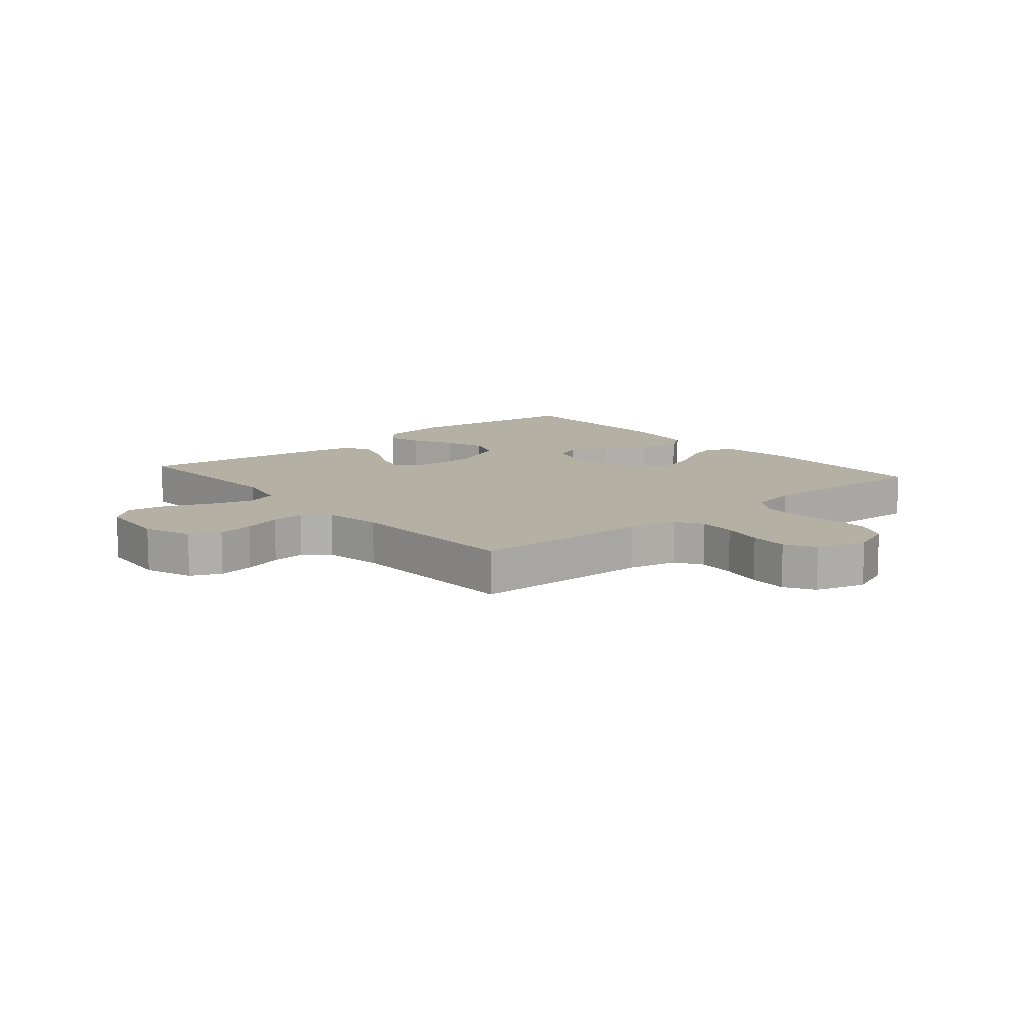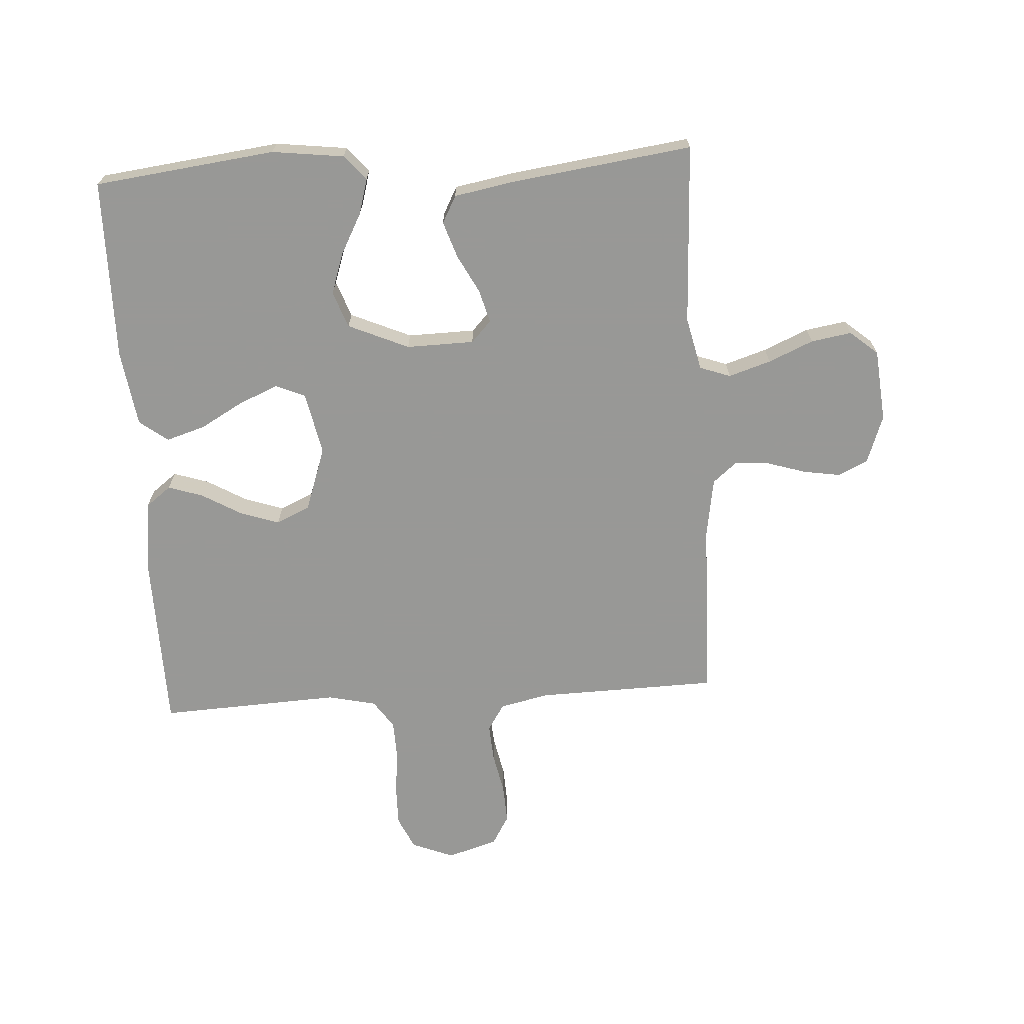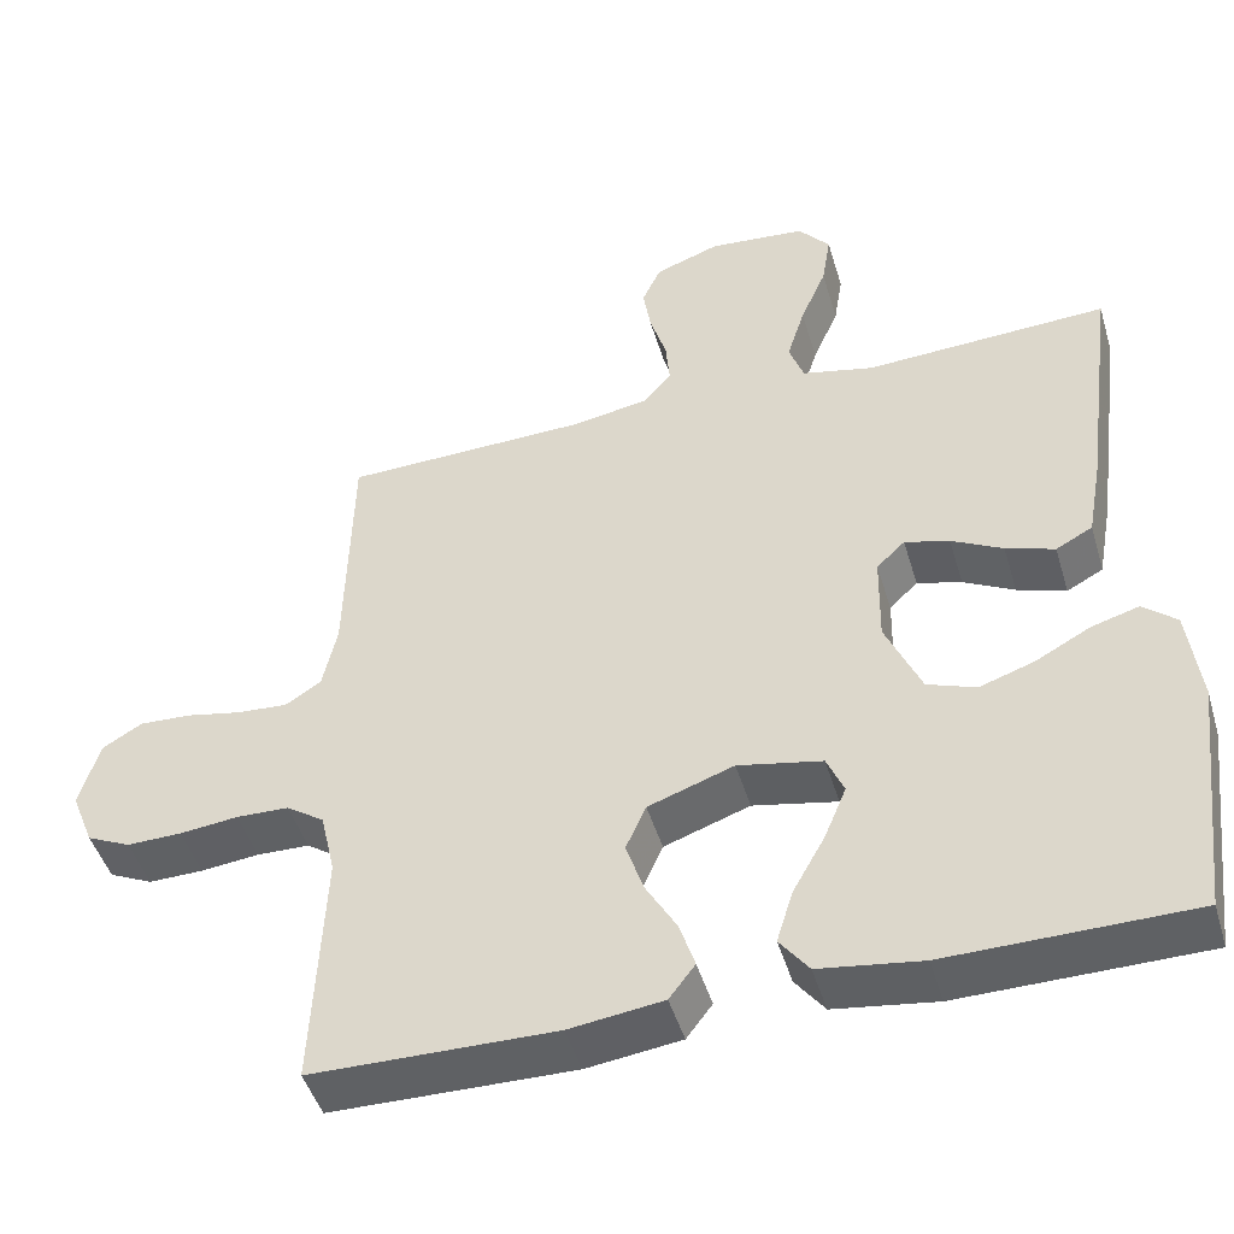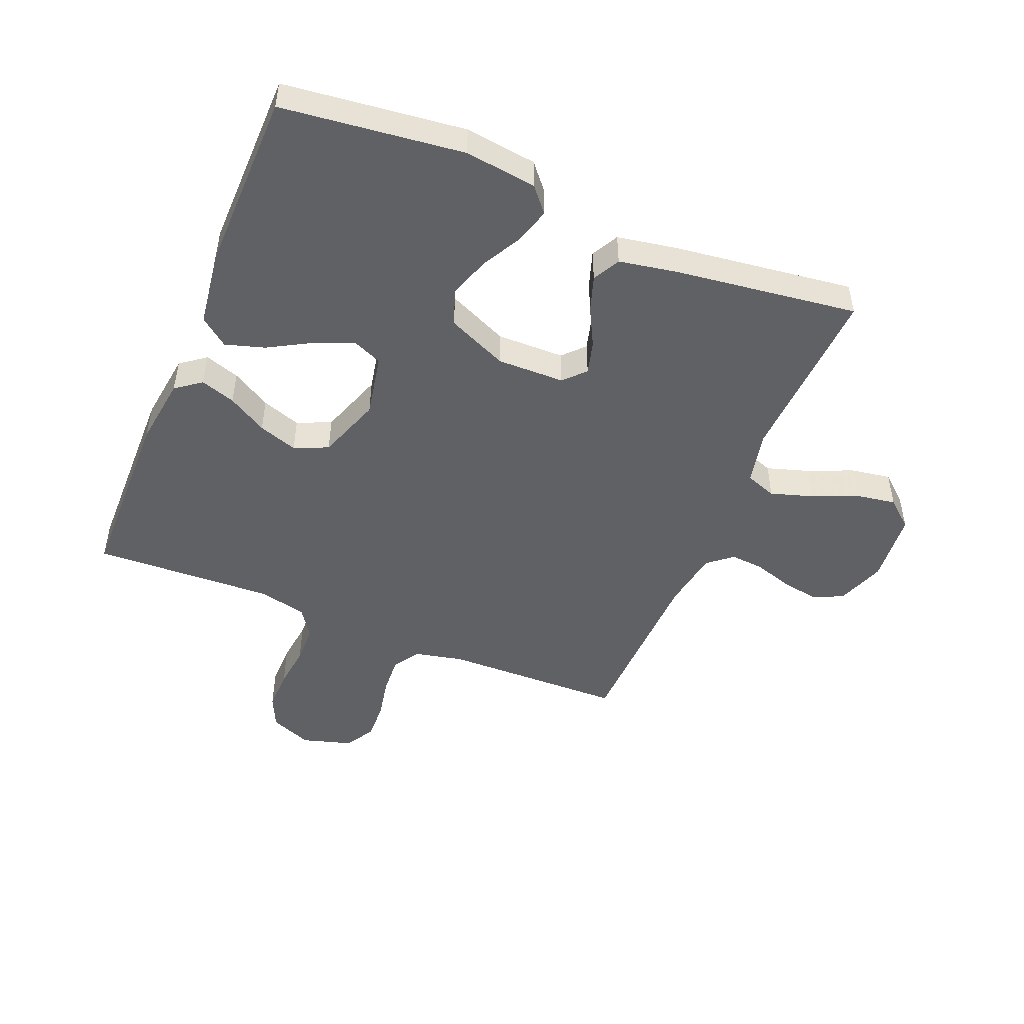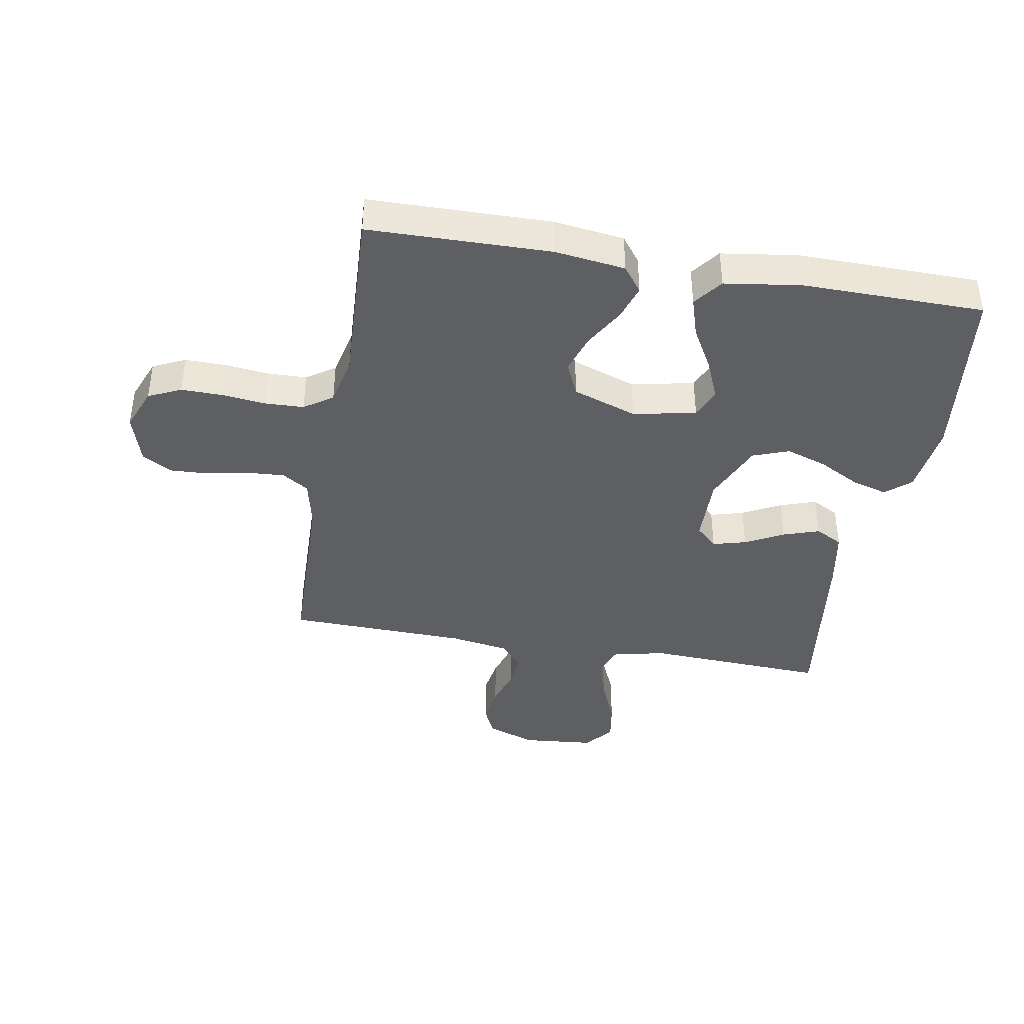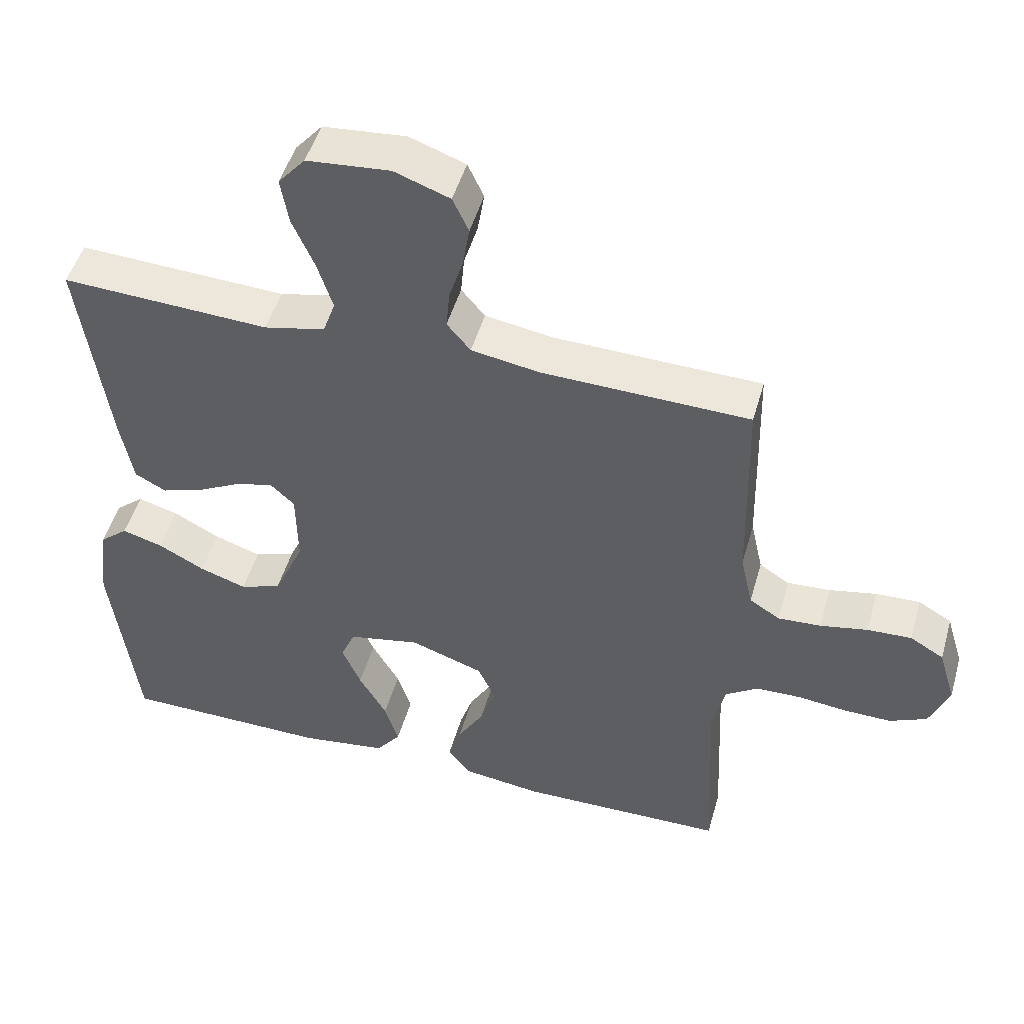
<metadata>
{"format":"obj","ext":"obj","renderer":"f3d","projection":"perspective","resolution":1024,"background":"white","views":[{"elev":11.4,"azim":49.7,"up":"+Y"},{"elev":-68.5,"azim":-86.4,"up":"+Y"},{"elev":-46.6,"azim":-163.6,"up":"+Z"},{"elev":-48.6,"azim":-112.5,"up":"+Y"},{"elev":-40.5,"azim":170.1,"up":"+Y"},{"elev":49.2,"azim":15.8,"up":"+Z"}]}
</metadata>
<code>
v -0.5 0.07 0.5
v -0.2 0.07 0.486
v -0.112 0.07 0.506
v -0.094 0.07 0.557
v -0.116 0.07 0.627
v -0.148 0.07 0.701
v -0.159 0.07 0.768
v -0.12 0.07 0.814
v 0 0.07 0.825
v 0.08 0.07 0.796
v 0.103 0.07 0.746
v 0.093 0.07 0.685
v 0.073 0.07 0.621
v 0.068 0.07 0.565
v 0.102 0.07 0.524
v 0.2 0.07 0.508
v 0.5 0.07 0.5
v 0.507 0.07 0.2
v 0.525 0.07 0.119
v 0.569 0.07 0.091
v 0.631 0.07 0.095
v 0.7 0.07 0.109
v 0.764 0.07 0.112
v 0.813 0.07 0.083
v 0.838 0.07 0
v 0.81 0.07 -0.07
v 0.756 0.07 -0.095
v 0.688 0.07 -0.094
v 0.616 0.07 -0.086
v 0.551 0.07 -0.088
v 0.504 0.07 -0.12
v 0.486 0.07 -0.2
v 0.5 0.07 -0.5
v 0.2 0.07 -0.505
v 0.084 0.07 -0.49
v 0.052 0.07 -0.448
v 0.071 0.07 -0.39
v 0.109 0.07 -0.325
v 0.131 0.07 -0.26
v 0.106 0.07 -0.204
v 0 0.07 -0.167
v -0.104 0.07 -0.188
v -0.125 0.07 -0.237
v -0.098 0.07 -0.302
v -0.058 0.07 -0.373
v -0.038 0.07 -0.438
v -0.074 0.07 -0.485
v -0.2 0.07 -0.503
v -0.5 0.07 -0.5
v -0.536 0.07 -0.2
v -0.521 0.07 -0.081
v -0.48 0.07 -0.046
v -0.421 0.07 -0.063
v -0.354 0.07 -0.099
v -0.286 0.07 -0.122
v -0.226 0.07 -0.1
v -0.182 0.07 0
v -0.184 0.07 0.112
v -0.219 0.07 0.145
v -0.274 0.07 0.13
v -0.337 0.07 0.097
v -0.397 0.07 0.077
v -0.442 0.07 0.101
v -0.46 0.07 0.2
v -0.5 0 0.5
v -0.2 0 0.486
v -0.112 0 0.506
v -0.094 0 0.557
v -0.116 0 0.627
v -0.148 0 0.701
v -0.159 0 0.768
v -0.12 0 0.814
v 0 0 0.825
v 0.08 0 0.796
v 0.103 0 0.746
v 0.093 0 0.685
v 0.073 0 0.621
v 0.068 0 0.565
v 0.102 0 0.524
v 0.2 0 0.508
v 0.5 0 0.5
v 0.507 0 0.2
v 0.525 0 0.119
v 0.569 0 0.091
v 0.631 0 0.095
v 0.7 0 0.109
v 0.764 0 0.112
v 0.813 0 0.083
v 0.838 0 0
v 0.81 0 -0.07
v 0.756 0 -0.095
v 0.688 0 -0.094
v 0.616 0 -0.086
v 0.551 0 -0.088
v 0.504 0 -0.12
v 0.486 0 -0.2
v 0.5 0 -0.5
v 0.2 0 -0.505
v 0.084 0 -0.49
v 0.052 0 -0.448
v 0.071 0 -0.39
v 0.109 0 -0.325
v 0.131 0 -0.26
v 0.106 0 -0.204
v 0 0 -0.167
v -0.104 0 -0.188
v -0.125 0 -0.237
v -0.098 0 -0.302
v -0.058 0 -0.373
v -0.038 0 -0.438
v -0.074 0 -0.485
v -0.2 0 -0.503
v -0.5 0 -0.5
v -0.536 0 -0.2
v -0.521 0 -0.081
v -0.48 0 -0.046
v -0.421 0 -0.063
v -0.354 0 -0.099
v -0.286 0 -0.122
v -0.226 0 -0.1
v -0.182 0 0
v -0.184 0 0.112
v -0.219 0 0.145
v -0.274 0 0.13
v -0.337 0 0.097
v -0.397 0 0.077
v -0.442 0 0.101
v -0.46 0 0.2
f 64 1 2
f 63 64 2
f 62 63 2
f 61 62 2
f 60 61 2
f 59 60 2 3
f 58 59 3 4
f 57 58 4
f 52 53 54
f 51 52 54
f 50 51 54
f 49 50 54
f 48 49 54
f 47 48 54
f 46 47 54
f 45 46 54
f 44 45 54
f 43 44 54 55
f 42 43 55 56
f 36 37 38
f 35 36 38
f 34 35 38
f 33 34 38
f 32 33 38
f 31 32 38 39
f 30 31 39 40
f 27 28 29
f 26 27 29
f 25 26 29
f 24 25 29
f 23 24 29
f 22 23 29
f 21 22 29
f 20 21 29 30
f 30 40 41
f 20 30 41
f 19 20 41
f 16 17 18
f 42 56 57
f 41 42 57
f 19 41 57
f 18 19 57
f 16 18 57
f 15 16 57
f 11 12 13
f 10 11 13
f 9 10 13
f 8 9 13
f 7 8 13
f 6 7 13
f 5 6 13
f 14 15 57 4
f 4 5 13 14
f 66 65 128
f 66 128 127
f 66 127 126
f 66 126 125
f 66 125 124
f 67 66 124 123
f 68 67 123 122
f 68 122 121
f 118 117 116
f 118 116 115
f 118 115 114
f 118 114 113
f 118 113 112
f 118 112 111
f 118 111 110
f 118 110 109
f 118 109 108
f 119 118 108 107
f 120 119 107 106
f 102 101 100
f 102 100 99
f 102 99 98
f 102 98 97
f 102 97 96
f 103 102 96 95
f 104 103 95 94
f 93 92 91
f 93 91 90
f 93 90 89
f 93 89 88
f 93 88 87
f 93 87 86
f 93 86 85
f 94 93 85 84
f 105 104 94
f 105 94 84
f 105 84 83
f 82 81 80
f 121 120 106
f 121 106 105
f 121 105 83
f 121 83 82
f 121 82 80
f 121 80 79
f 77 76 75
f 77 75 74
f 77 74 73
f 77 73 72
f 77 72 71
f 77 71 70
f 77 70 69
f 68 121 79 78
f 78 77 69 68
f 1 65 66 2
f 2 66 67 3
f 3 67 68 4
f 4 68 69 5
f 5 69 70 6
f 6 70 71 7
f 7 71 72 8
f 8 72 73 9
f 9 73 74 10
f 10 74 75 11
f 11 75 76 12
f 12 76 77 13
f 13 77 78 14
f 14 78 79 15
f 15 79 80 16
f 16 80 81 17
f 17 81 82 18
f 18 82 83 19
f 19 83 84 20
f 20 84 85 21
f 21 85 86 22
f 22 86 87 23
f 23 87 88 24
f 24 88 89 25
f 25 89 90 26
f 26 90 91 27
f 27 91 92 28
f 28 92 93 29
f 29 93 94 30
f 30 94 95 31
f 31 95 96 32
f 32 96 97 33
f 33 97 98 34
f 34 98 99 35
f 35 99 100 36
f 36 100 101 37
f 37 101 102 38
f 38 102 103 39
f 39 103 104 40
f 40 104 105 41
f 41 105 106 42
f 42 106 107 43
f 43 107 108 44
f 44 108 109 45
f 45 109 110 46
f 46 110 111 47
f 47 111 112 48
f 48 112 113 49
f 49 113 114 50
f 50 114 115 51
f 51 115 116 52
f 52 116 117 53
f 53 117 118 54
f 54 118 119 55
f 55 119 120 56
f 56 120 121 57
f 57 121 122 58
f 58 122 123 59
f 59 123 124 60
f 60 124 125 61
f 61 125 126 62
f 62 126 127 63
f 63 127 128 64
f 64 128 65 1

</code>
